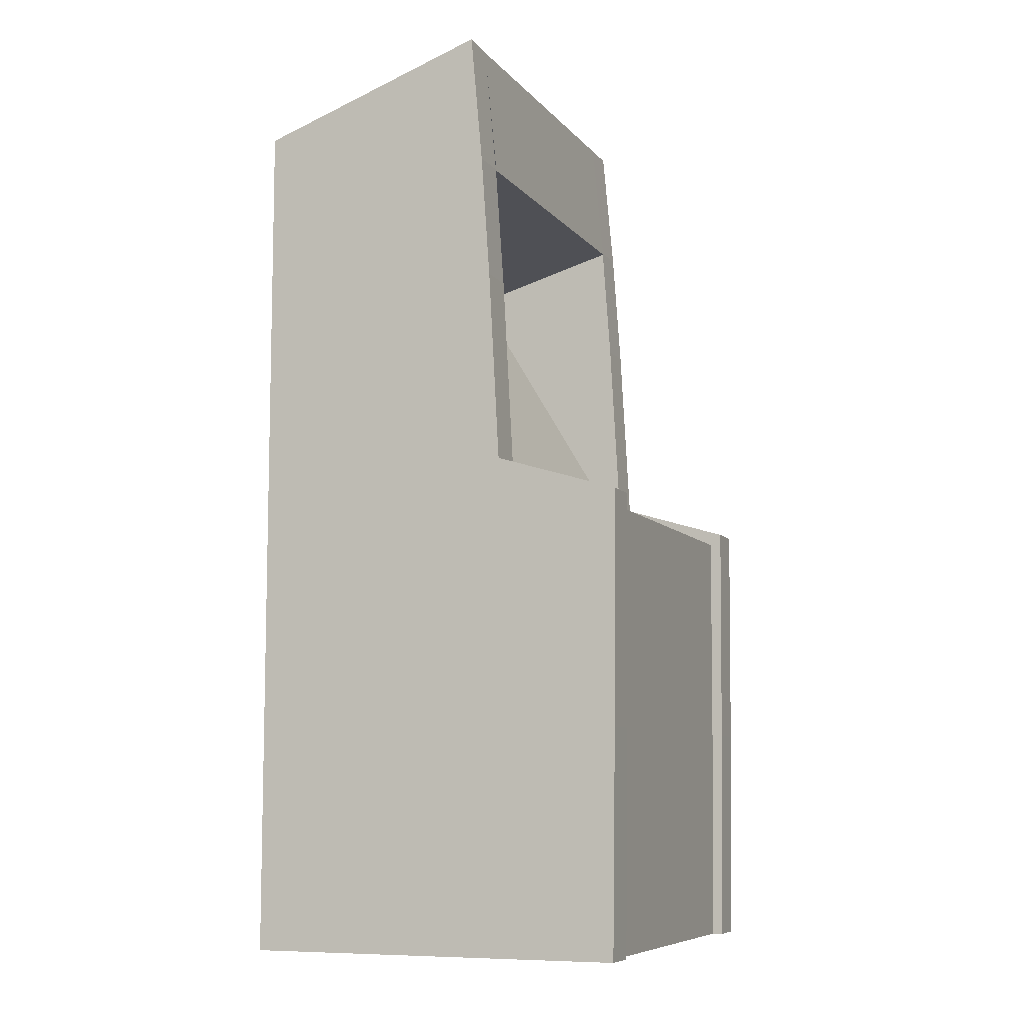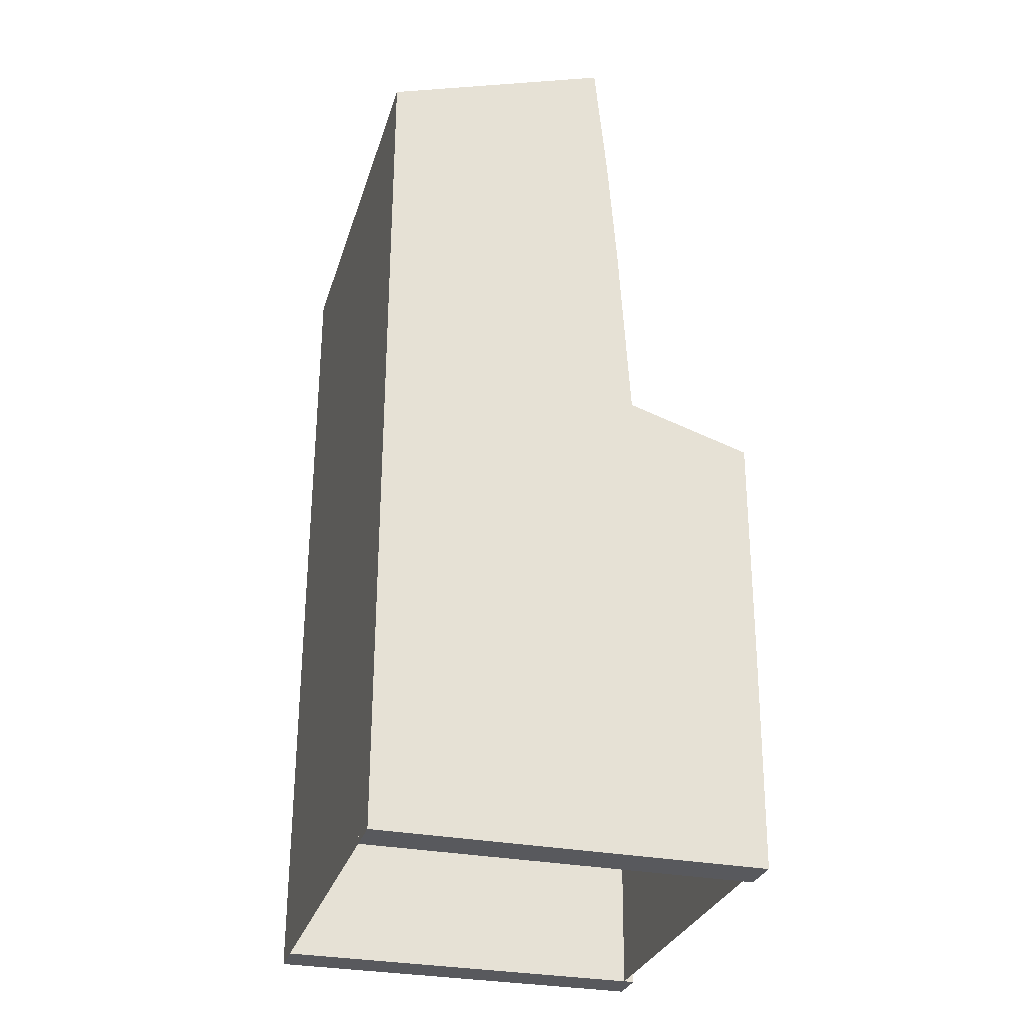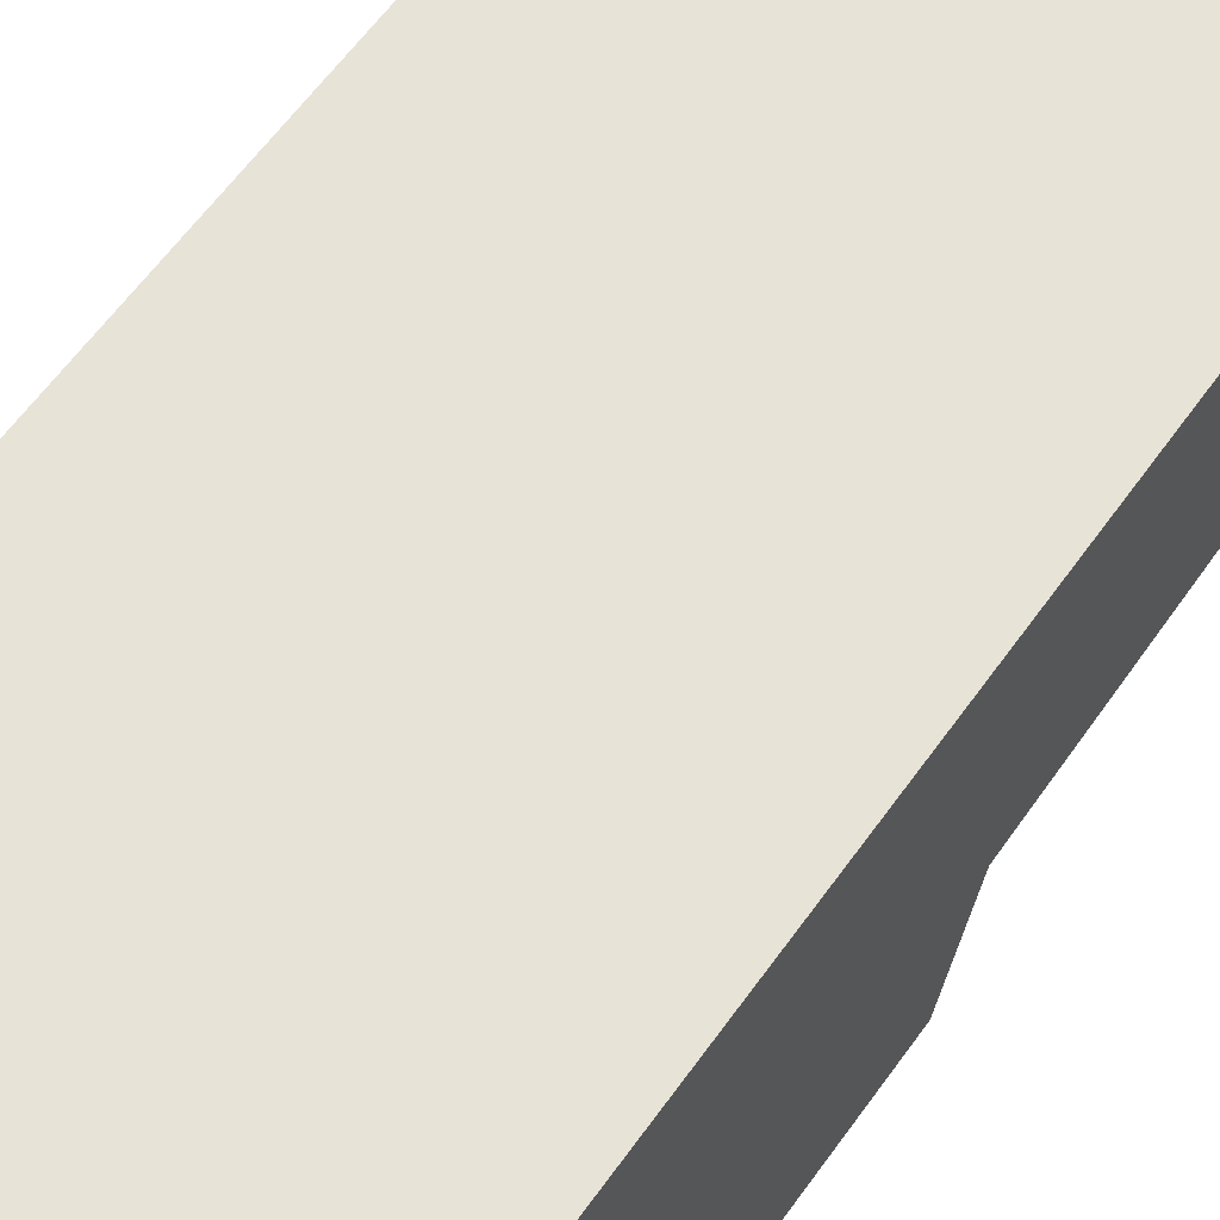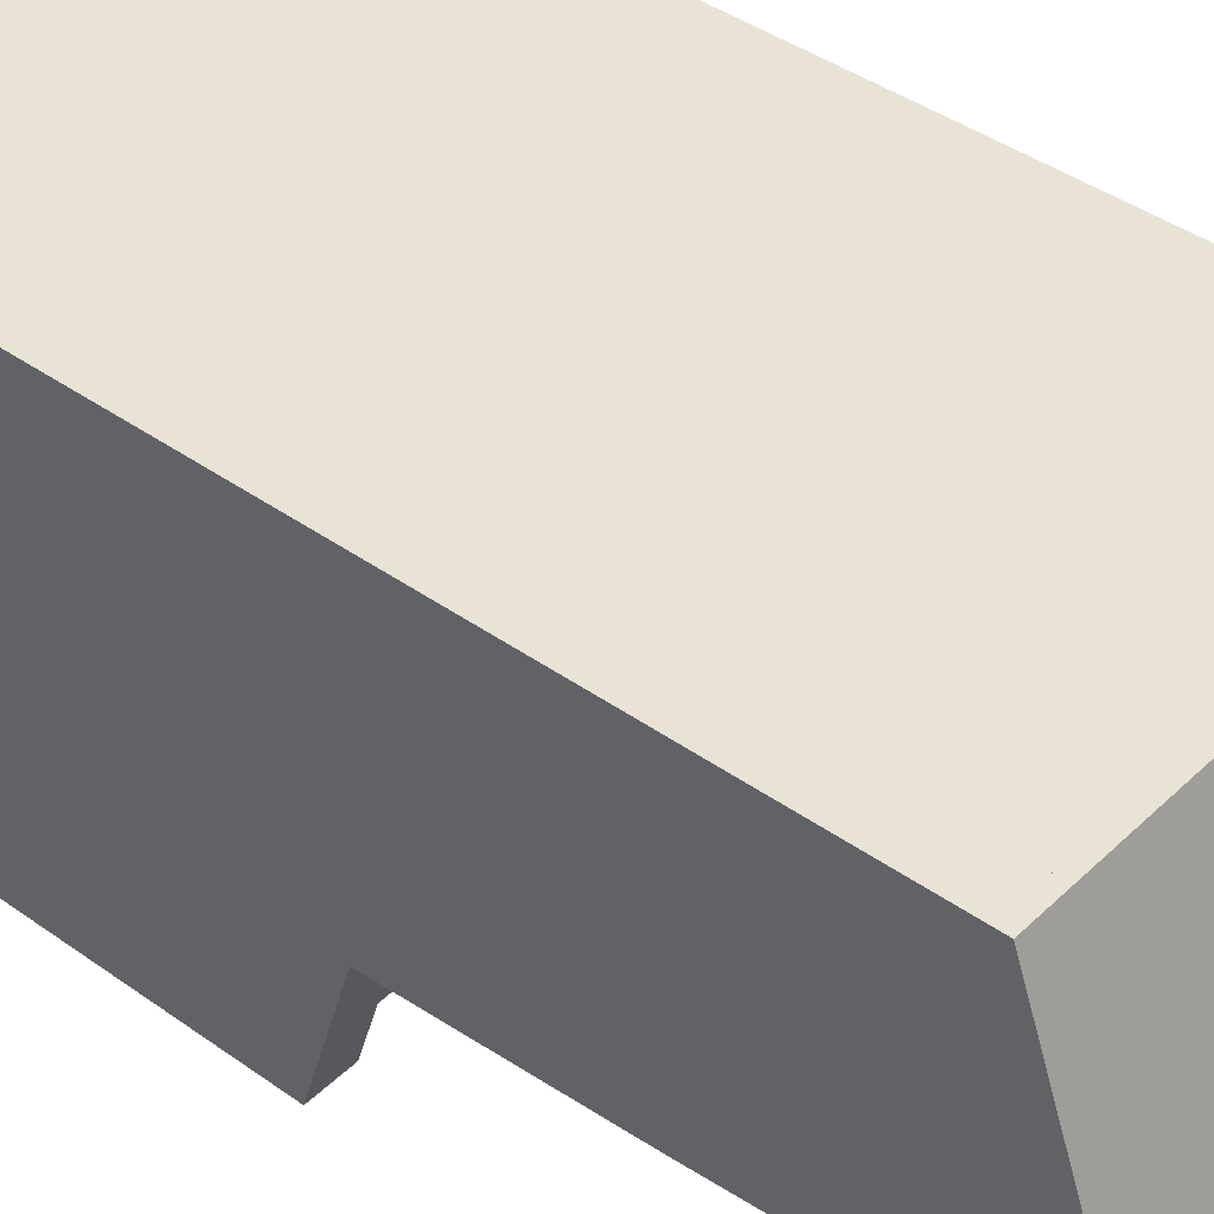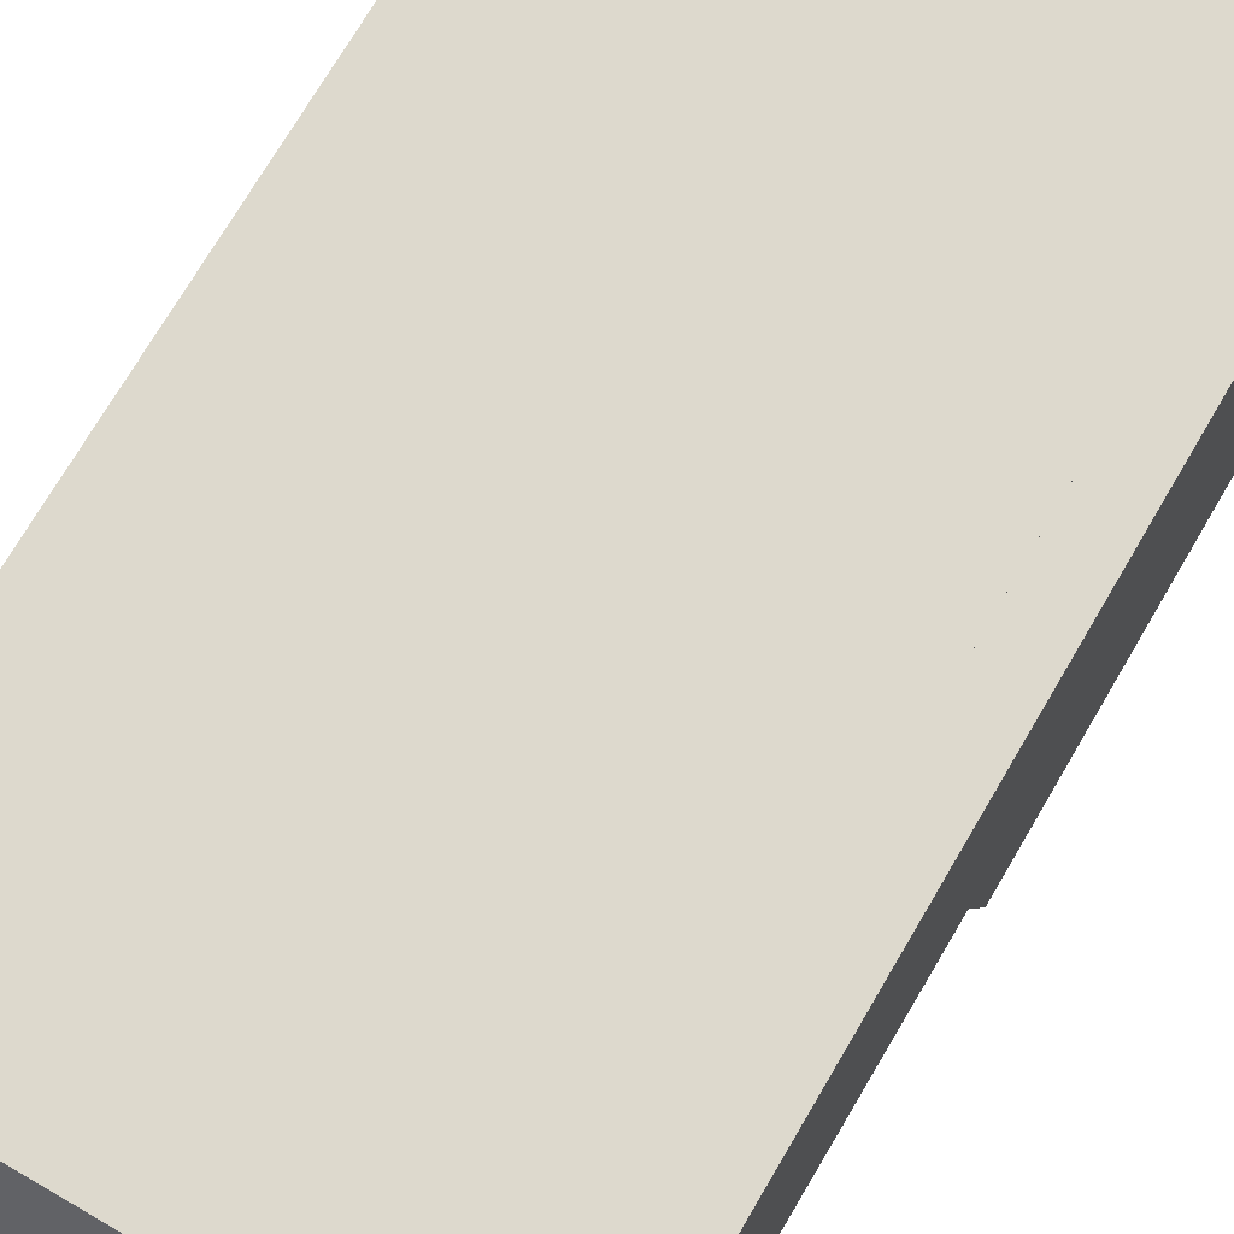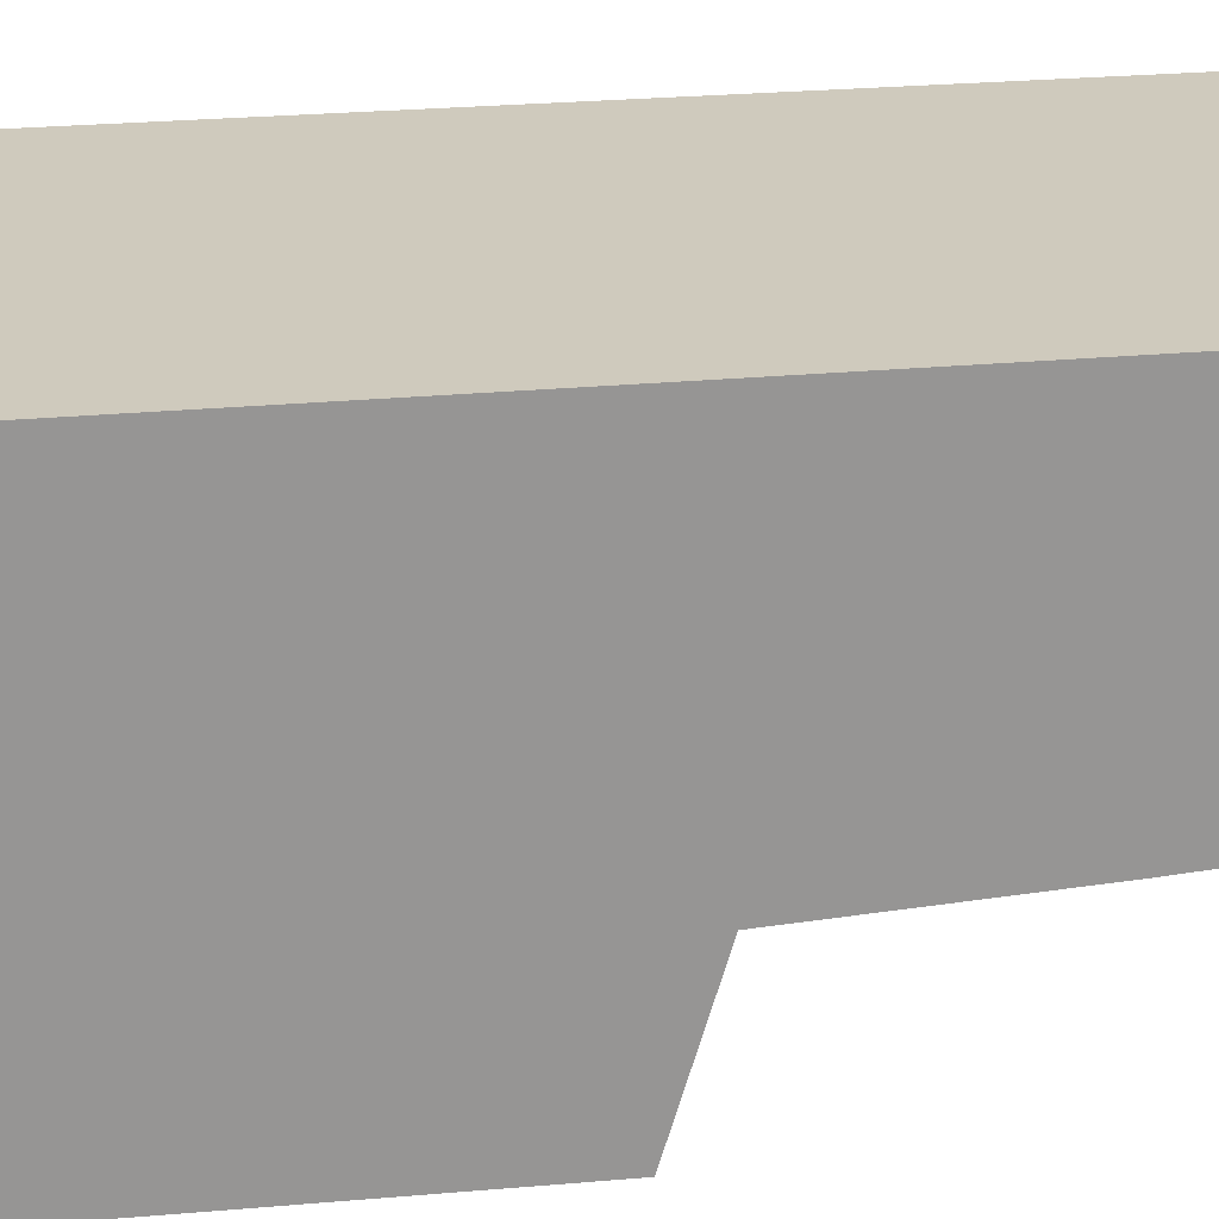
<metadata>
{"format":"obj","ext":"obj","renderer":"f3d","projection":"perspective","resolution":1024,"background":"white","views":[{"elev":-8.2,"azim":111.8,"up":"+Y"},{"elev":-30.0,"azim":74.0,"up":"+Y"},{"elev":62.4,"azim":35.7,"up":"+Z"},{"elev":41.3,"azim":130.8,"up":"+Z"},{"elev":72.0,"azim":-149.7,"up":"+Z"},{"elev":22.9,"azim":80.5,"up":"+Z"}]}
</metadata>
<code>
o arcade4.obj
g default
v 0.664 -1.698 -0.7348
v -0.664 -1.698 -0.7348
v 0.664 0.01816 -0.7501
v -0.664 0.01816 -0.7501
v 0.664 -0.8375 -0.7448
v -0.664 -0.8375 -0.7448
v 0.664 0.1769 -0.2736
v -0.664 0.1769 -0.2736
v -0.664 1.248 0.3714
v 0.664 1.248 0.3714
v -0.664 1.422 -0.2472
v 0.664 1.422 -0.2472
v -0.664 1.179 0.6953
v -0.664 1.261 0.6953
v 0.664 1.179 0.6953
v 0.664 1.261 0.6953
v -0.664 0.2425 0.6953
v 0.664 0.2425 0.6953
v -0.664 -0.0275 0.6953
v 0.664 -0.0275 0.6953
v -0.664 -1.698 0.6953
v -0.664 -0.9275 0.6953
v 0.664 -1.698 0.6953
v 0.664 -0.9275 0.6953
v 0.814 0.2425 0.6953
v 0.814 -0.0275 0.6953
v 0.814 -0.9275 0.6953
v 0.814 -1.698 0.6953
v 0.814 1.261 0.6953
v 0.814 1.179 0.6953
v -0.814 0.2425 0.6953
v -0.814 -0.0275 0.6953
v -0.814 -0.9275 0.6953
v -0.814 -1.698 0.6953
v -0.814 1.261 0.6953
v -0.814 1.179 0.6953
v 0.814 0.9476 -0.2788
v 0.814 1.933 -0.1993
v 0.814 1.427 -0.2452
v 0.664 0.9476 -0.2788
v 0.664 1.427 -0.2452
v -0.814 0.9476 -0.2788
v -0.814 1.933 -0.1993
v -0.814 1.427 -0.2452
v -0.664 0.9476 -0.2788
v -0.664 1.427 -0.2452
v 0.814 0.2074 -0.3193
v 0.814 0.0625 -0.7953
v 0.664 0.2074 -0.3193
v 0.664 0.0625 -0.7953
v -0.814 0.2074 -0.3193
v -0.814 0.0625 -0.7953
v -0.664 0.2074 -0.3193
v -0.664 0.0625 -0.7953
v 0.814 -1.698 -0.7752
v 0.814 -0.8375 -0.7875
v 0.664 -1.698 -0.7752
v 0.664 -0.8375 -0.7875
v -0.814 -1.698 -0.7752
v -0.814 -0.8375 -0.7875
v -0.664 -1.698 -0.7752
v -0.664 -0.8375 -0.7875
v 0.814 1.622 0.6954
v 0.664 1.622 0.6954
v -0.814 1.622 0.6954
v -0.664 1.622 0.6954
v 0.664 1.931 -0.1972
v -0.664 1.933 -0.1993
g Default
f 26 25 18 20
f 27 26 20 24
f 28 27 24 23
f 57 55 28 23
f 29 63 64 16
f 30 29 16 15
f 25 30 15 18
f 20 18 49 50
f 50 58 24 20
f 57 23 24 58
f 16 64 67 41
f 15 16 41 40
f 18 15 40 49
f 17 31 32 19
f 19 32 33 22
f 22 33 34 21
f 34 59 61 21
f 66 65 35 14
f 14 35 36 13
f 13 36 31 17
f 53 17 19 54
f 22 62 54 19
f 22 21 61 62
f 68 66 14 46
f 46 14 13 45
f 45 13 17 53
f 18 17 19 20
f 22 24 20 19
f 24 22 21 23
f 14 16 64 66
f 13 15 16 14
f 15 13 17 18
f 3 5 6 4
f 2 6 5 1
f 4 8 7 3
f 8 9 10 7
f 9 11 12 10
f 67 12 11 68
f 47 25 26 48
f 27 56 48 26
f 27 28 55 56
f 38 63 29 39
f 39 29 30 37
f 37 30 25 47
f 32 31 51 52
f 52 60 33 32
f 59 34 33 60
f 35 65 43 44
f 36 35 44 42
f 31 36 42 51
f 49 47 48 50
f 50 48 56 58
f 58 56 55 57
f 67 38 39 41
f 41 39 37 40
f 40 37 47 49
f 52 51 53 54
f 60 52 54 62
f 59 60 62 61
f 44 43 68 46
f 42 44 46 45
f 51 42 45 53
f 63 38 67 64
f 68 43 65 66
f 68 66 64 67

</code>
